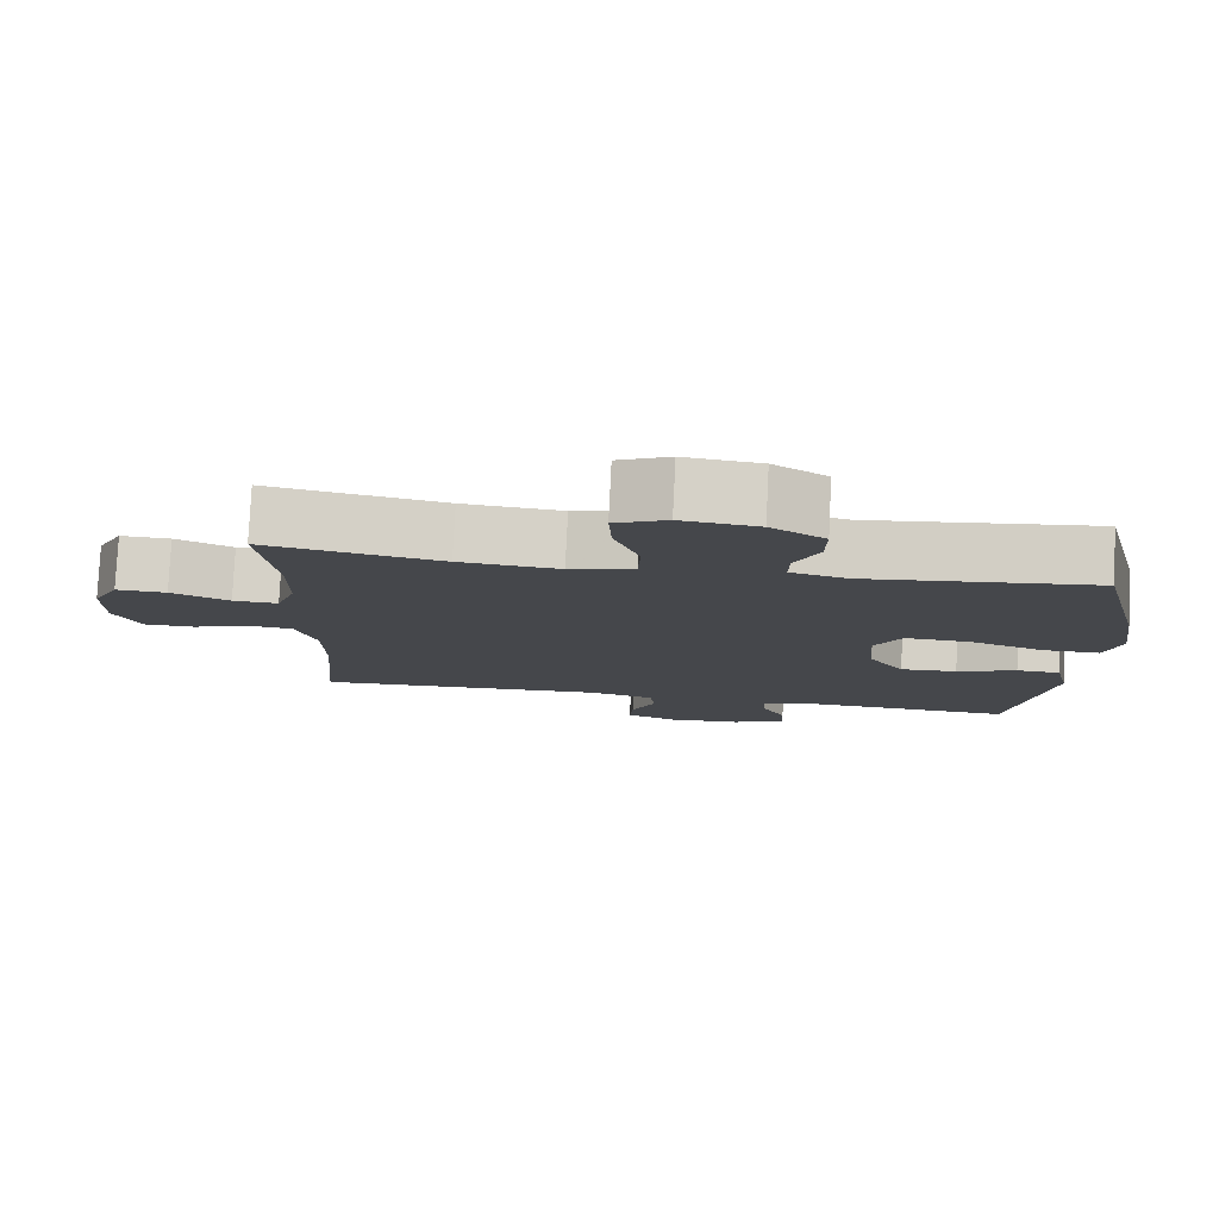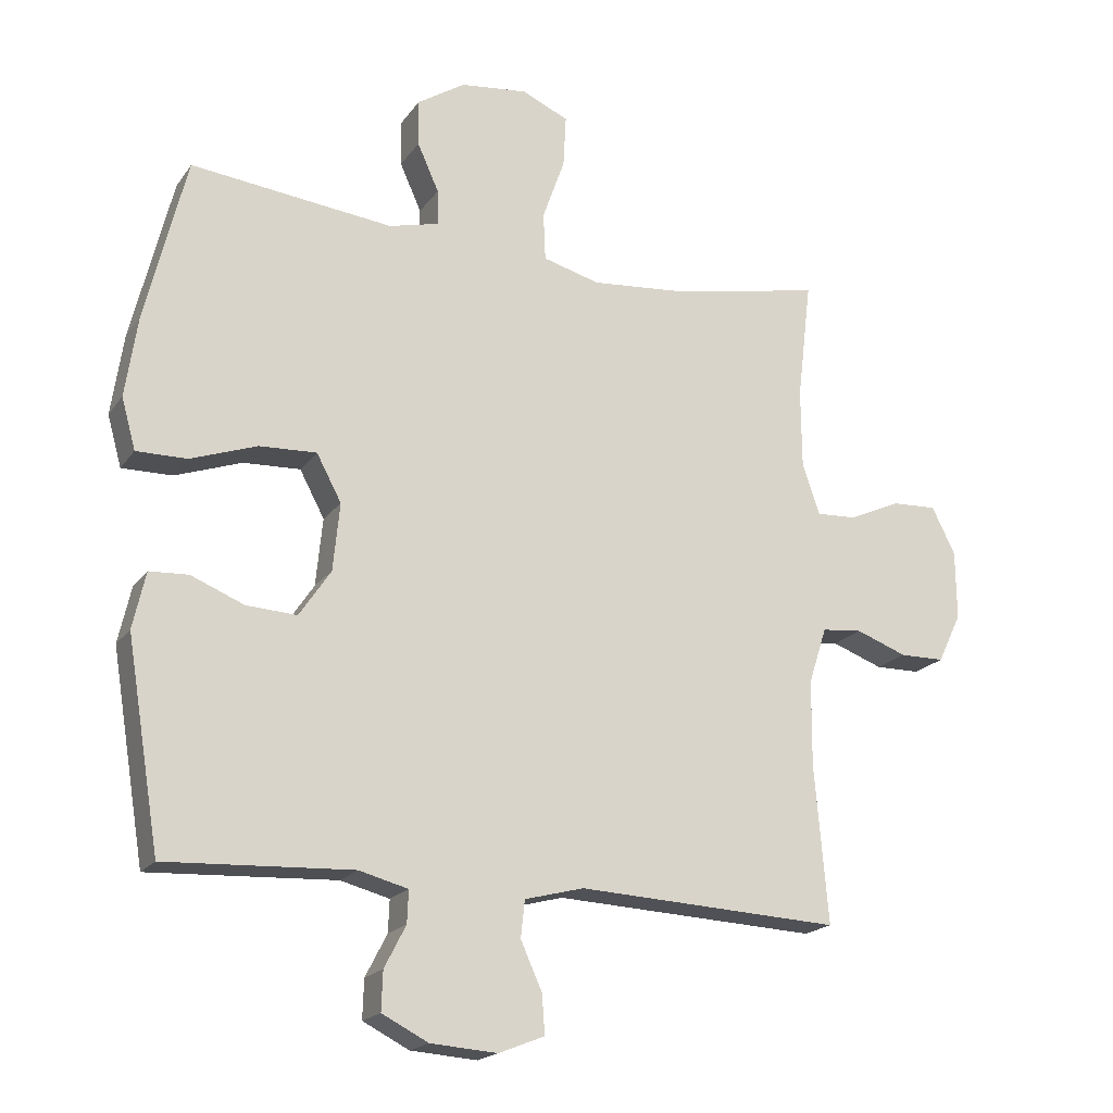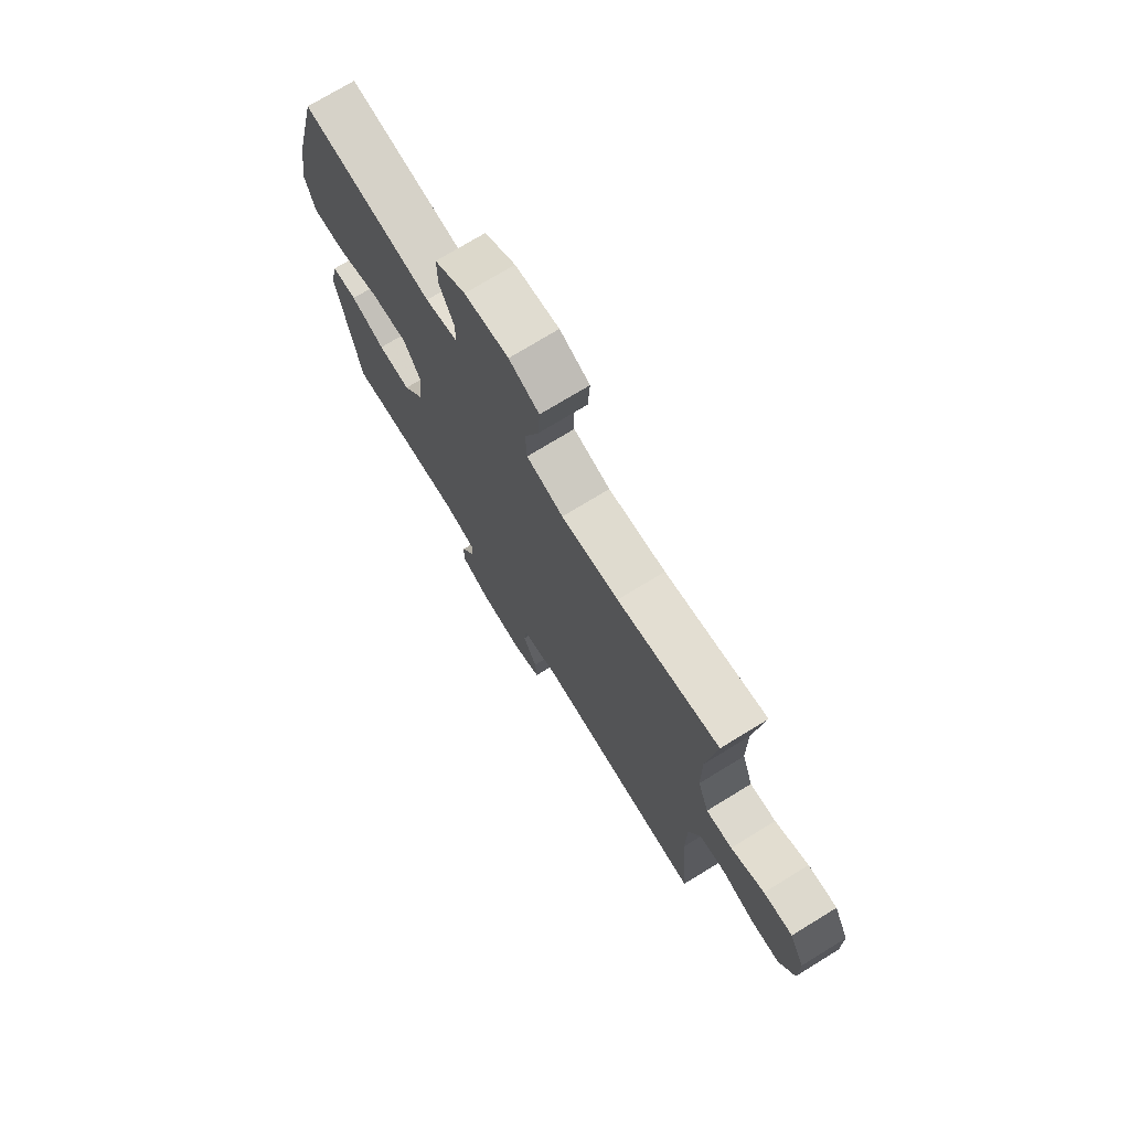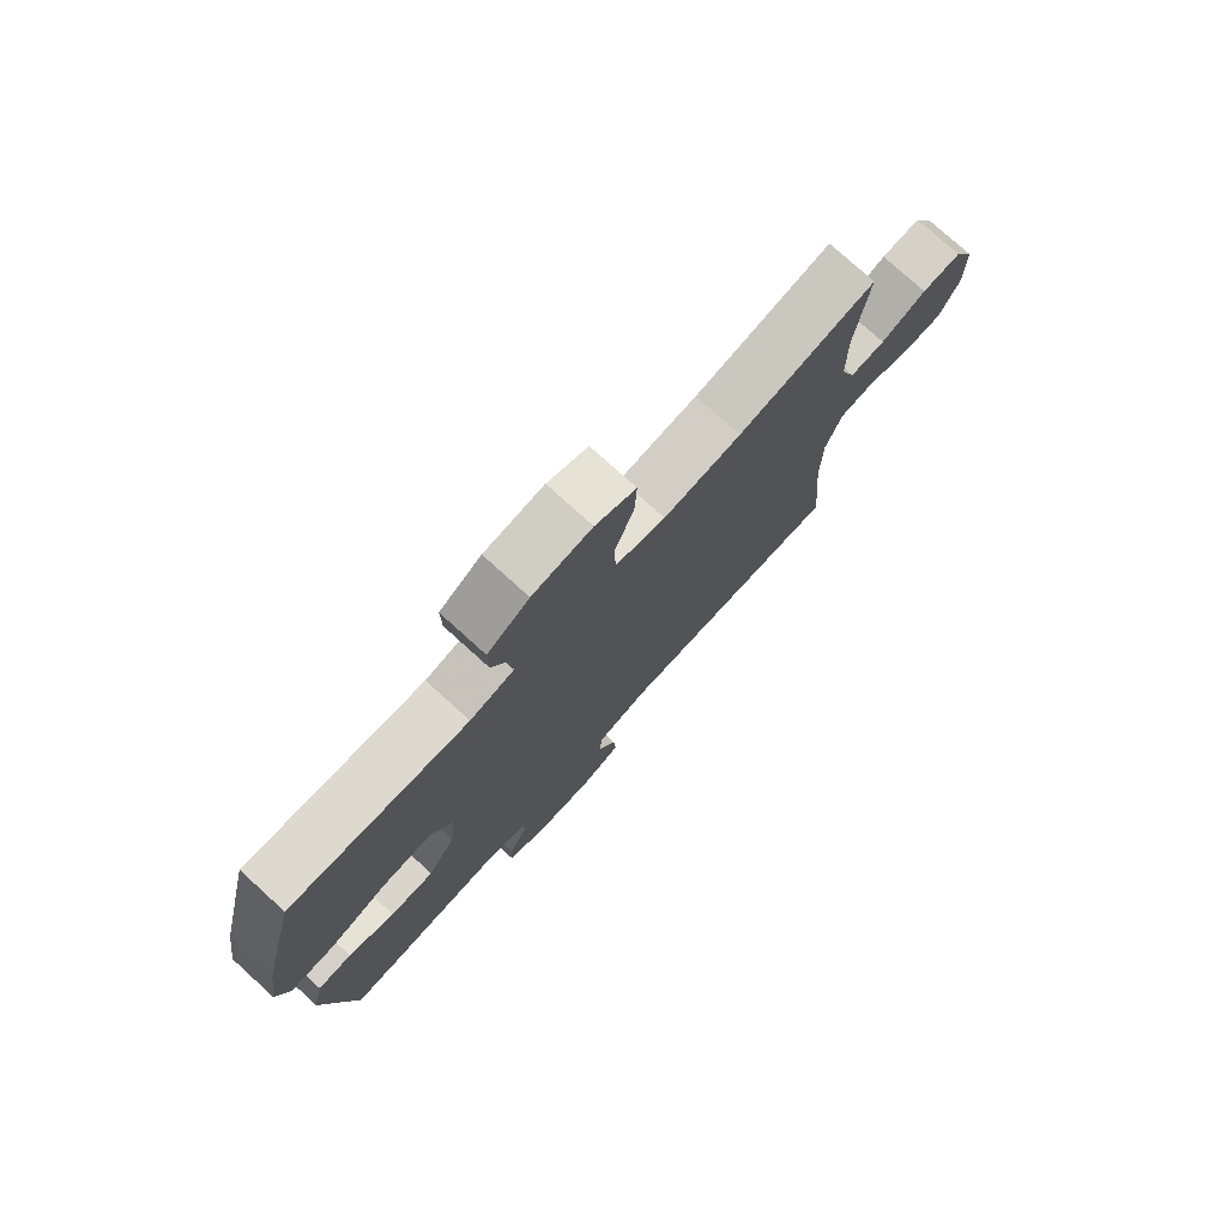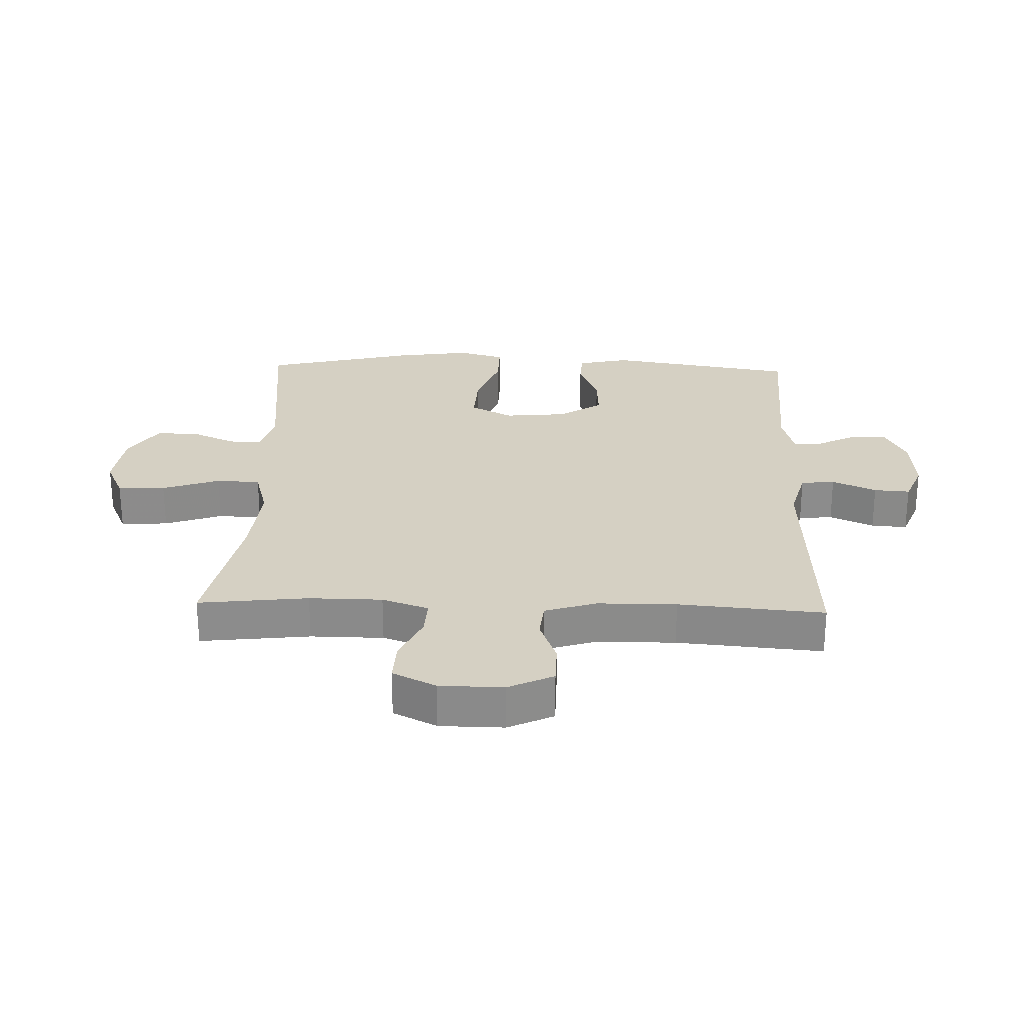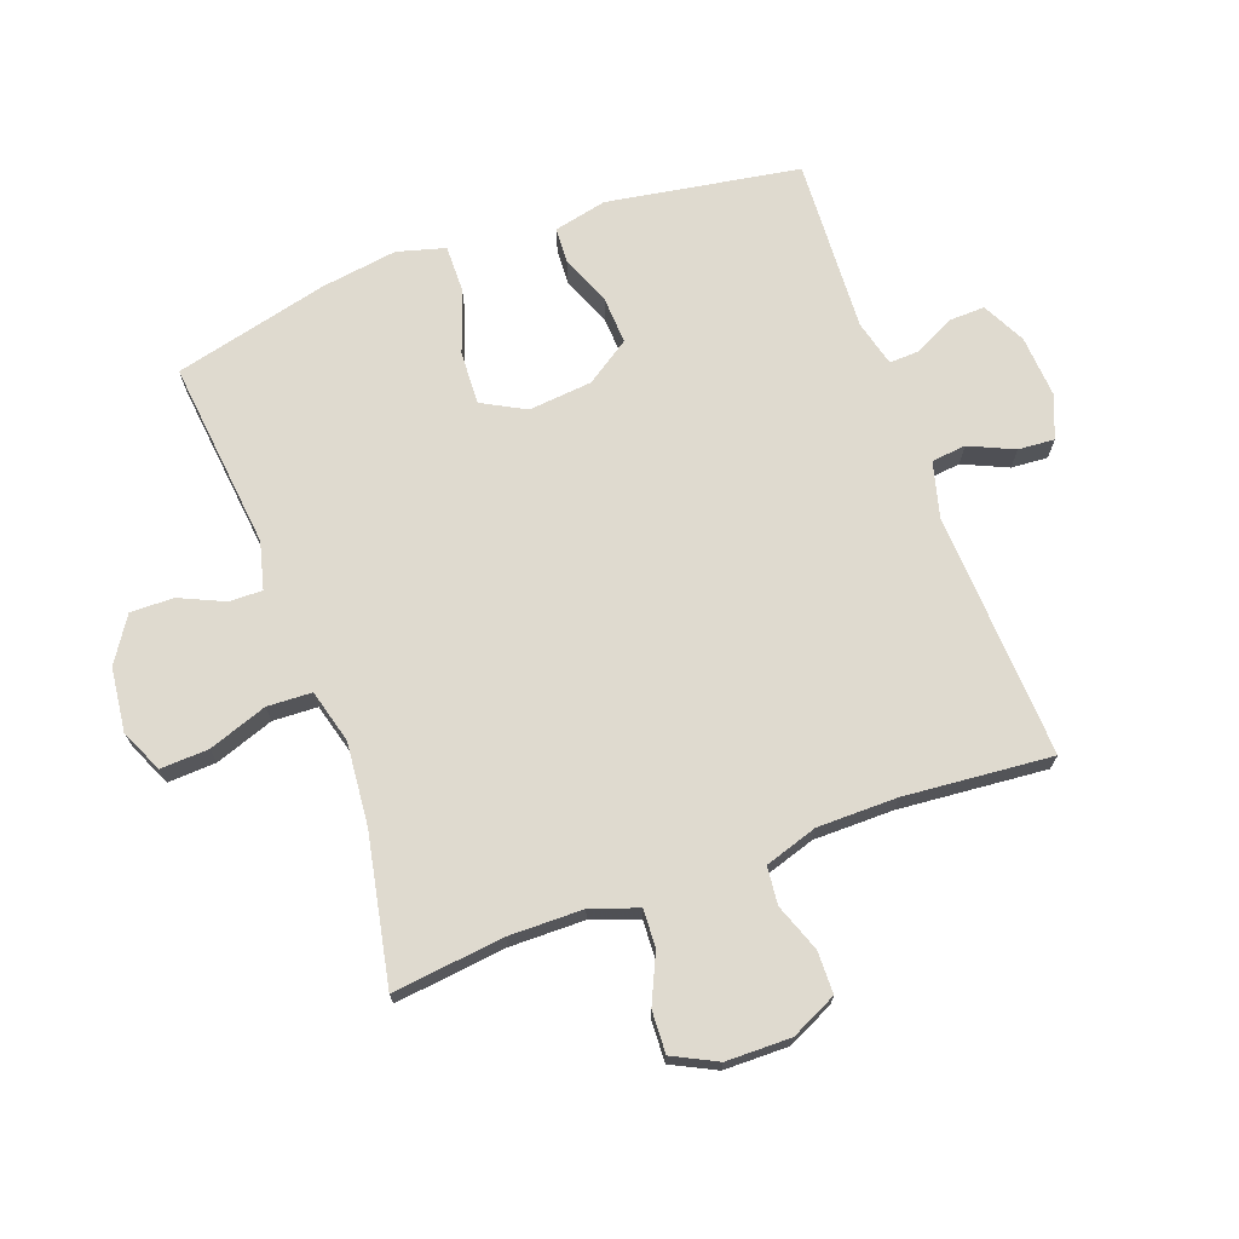
<metadata>
{"format":"obj","ext":"obj","renderer":"f3d","projection":"perspective","resolution":1024,"background":"white","views":[{"elev":79.4,"azim":-177.2,"up":"+Z"},{"elev":-19.2,"azim":-24.7,"up":"+Z"},{"elev":73.8,"azim":58.5,"up":"+Z"},{"elev":76.8,"azim":-47.8,"up":"+Z"},{"elev":26.1,"azim":91.9,"up":"+Y"},{"elev":70.7,"azim":70.0,"up":"+Y"}]}
</metadata>
<code>
v -0.5 0.07 0.5
v -0.199 0.07 0.467
v -0.124 0.07 0.486
v -0.125 0.07 0.539
v -0.157 0.07 0.61
v -0.158 0.07 0.679
v -0.087 0.07 0.725
v 0.014 0.07 0.737
v 0.083 0.07 0.706
v 0.079 0.07 0.629
v 0.046 0.07 0.536
v 0.049 0.07 0.465
v 0.134 0.07 0.442
v 0.266 0.07 0.454
v 0.5 0.07 0.5
v 0.479 0.07 0.323
v 0.48 0.07 0.205
v 0.506 0.07 0.13
v 0.566 0.07 0.133
v 0.643 0.07 0.168
v 0.71 0.07 0.171
v 0.745 0.07 0.101
v 0.746 0.07 -0.002
v 0.711 0.07 -0.075
v 0.644 0.07 -0.076
v 0.568 0.07 -0.048
v 0.508 0.07 -0.054
v 0.481 0.07 -0.138
v 0.48 0.07 -0.265
v 0.5 0.07 -0.5
v 0.108 0.07 -0.481
v 0.02 0.07 -0.504
v 0.014 0.07 -0.559
v 0.046 0.07 -0.63
v 0.05 0.07 -0.688
v -0.018 0.07 -0.715
v -0.117 0.07 -0.708
v -0.186 0.07 -0.673
v -0.184 0.07 -0.615
v -0.152 0.07 -0.553
v -0.15 0.07 -0.505
v -0.223 0.07 -0.486
v -0.5 0.07 -0.5
v -0.55 0.07 -0.194
v -0.531 0.07 -0.11
v -0.473 0.07 -0.107
v -0.394 0.07 -0.139
v -0.319 0.07 -0.143
v -0.272 0.07 -0.073
v -0.262 0.07 0.028
v -0.299 0.07 0.097
v -0.384 0.07 0.093
v -0.483 0.07 0.058
v -0.558 0.07 0.057
v -0.579 0.07 0.133
v -0.561 0.07 0.254
v -0.5 0 0.5
v -0.199 0 0.467
v -0.124 0 0.486
v -0.125 0 0.539
v -0.157 0 0.61
v -0.158 0 0.679
v -0.087 0 0.725
v 0.014 0 0.737
v 0.083 0 0.706
v 0.079 0 0.629
v 0.046 0 0.536
v 0.049 0 0.465
v 0.134 0 0.442
v 0.266 0 0.454
v 0.5 0 0.5
v 0.479 0 0.323
v 0.48 0 0.205
v 0.506 0 0.13
v 0.566 0 0.133
v 0.643 0 0.168
v 0.71 0 0.171
v 0.745 0 0.101
v 0.746 0 -0.002
v 0.711 0 -0.075
v 0.644 0 -0.076
v 0.568 0 -0.048
v 0.508 0 -0.054
v 0.481 0 -0.138
v 0.48 0 -0.265
v 0.5 0 -0.5
v 0.108 0 -0.481
v 0.02 0 -0.504
v 0.014 0 -0.559
v 0.046 0 -0.63
v 0.05 0 -0.688
v -0.018 0 -0.715
v -0.117 0 -0.708
v -0.186 0 -0.673
v -0.184 0 -0.615
v -0.152 0 -0.553
v -0.15 0 -0.505
v -0.223 0 -0.486
v -0.5 0 -0.5
v -0.55 0 -0.194
v -0.531 0 -0.11
v -0.473 0 -0.107
v -0.394 0 -0.139
v -0.319 0 -0.143
v -0.272 0 -0.073
v -0.262 0 0.028
v -0.299 0 0.097
v -0.384 0 0.093
v -0.483 0 0.058
v -0.558 0 0.057
v -0.579 0 0.133
v -0.561 0 0.254
f 56 1 2
f 55 56 2
f 54 55 2
f 53 54 2
f 52 53 2
f 51 52 2 3
f 50 51 3
f 49 50 3
f 45 46 47
f 44 45 47
f 43 44 47
f 42 43 47
f 41 42 47 48
f 38 39 40
f 37 38 40
f 36 37 40
f 35 36 40
f 34 35 40
f 33 34 40
f 32 33 40 41
f 41 48 49
f 32 41 49
f 31 32 49
f 24 25 26
f 23 24 26
f 22 23 26
f 21 22 26
f 20 21 26
f 19 20 26
f 18 19 26 27
f 17 18 27 28
f 14 15 16
f 17 28 29
f 16 17 29
f 14 16 29
f 13 14 29
f 9 10 11
f 8 9 11
f 7 8 11
f 6 7 11
f 5 6 11
f 4 5 11
f 3 4 11 12
f 30 31 49
f 29 30 49
f 13 29 49
f 12 13 49
f 3 12 49
f 58 57 112
f 58 112 111
f 58 111 110
f 58 110 109
f 58 109 108
f 59 58 108 107
f 59 107 106
f 59 106 105
f 103 102 101
f 103 101 100
f 103 100 99
f 103 99 98
f 104 103 98 97
f 96 95 94
f 96 94 93
f 96 93 92
f 96 92 91
f 96 91 90
f 96 90 89
f 97 96 89 88
f 105 104 97
f 105 97 88
f 105 88 87
f 82 81 80
f 82 80 79
f 82 79 78
f 82 78 77
f 82 77 76
f 82 76 75
f 83 82 75 74
f 84 83 74 73
f 72 71 70
f 85 84 73
f 85 73 72
f 85 72 70
f 85 70 69
f 67 66 65
f 67 65 64
f 67 64 63
f 67 63 62
f 67 62 61
f 67 61 60
f 68 67 60 59
f 105 87 86
f 105 86 85
f 105 85 69
f 105 69 68
f 105 68 59
f 1 57 58 2
f 2 58 59 3
f 3 59 60 4
f 4 60 61 5
f 5 61 62 6
f 6 62 63 7
f 7 63 64 8
f 8 64 65 9
f 9 65 66 10
f 10 66 67 11
f 11 67 68 12
f 12 68 69 13
f 13 69 70 14
f 14 70 71 15
f 15 71 72 16
f 16 72 73 17
f 17 73 74 18
f 18 74 75 19
f 19 75 76 20
f 20 76 77 21
f 21 77 78 22
f 22 78 79 23
f 23 79 80 24
f 24 80 81 25
f 25 81 82 26
f 26 82 83 27
f 27 83 84 28
f 28 84 85 29
f 29 85 86 30
f 30 86 87 31
f 31 87 88 32
f 32 88 89 33
f 33 89 90 34
f 34 90 91 35
f 35 91 92 36
f 36 92 93 37
f 37 93 94 38
f 38 94 95 39
f 39 95 96 40
f 40 96 97 41
f 41 97 98 42
f 42 98 99 43
f 43 99 100 44
f 44 100 101 45
f 45 101 102 46
f 46 102 103 47
f 47 103 104 48
f 48 104 105 49
f 49 105 106 50
f 50 106 107 51
f 51 107 108 52
f 52 108 109 53
f 53 109 110 54
f 54 110 111 55
f 55 111 112 56
f 56 112 57 1

</code>
